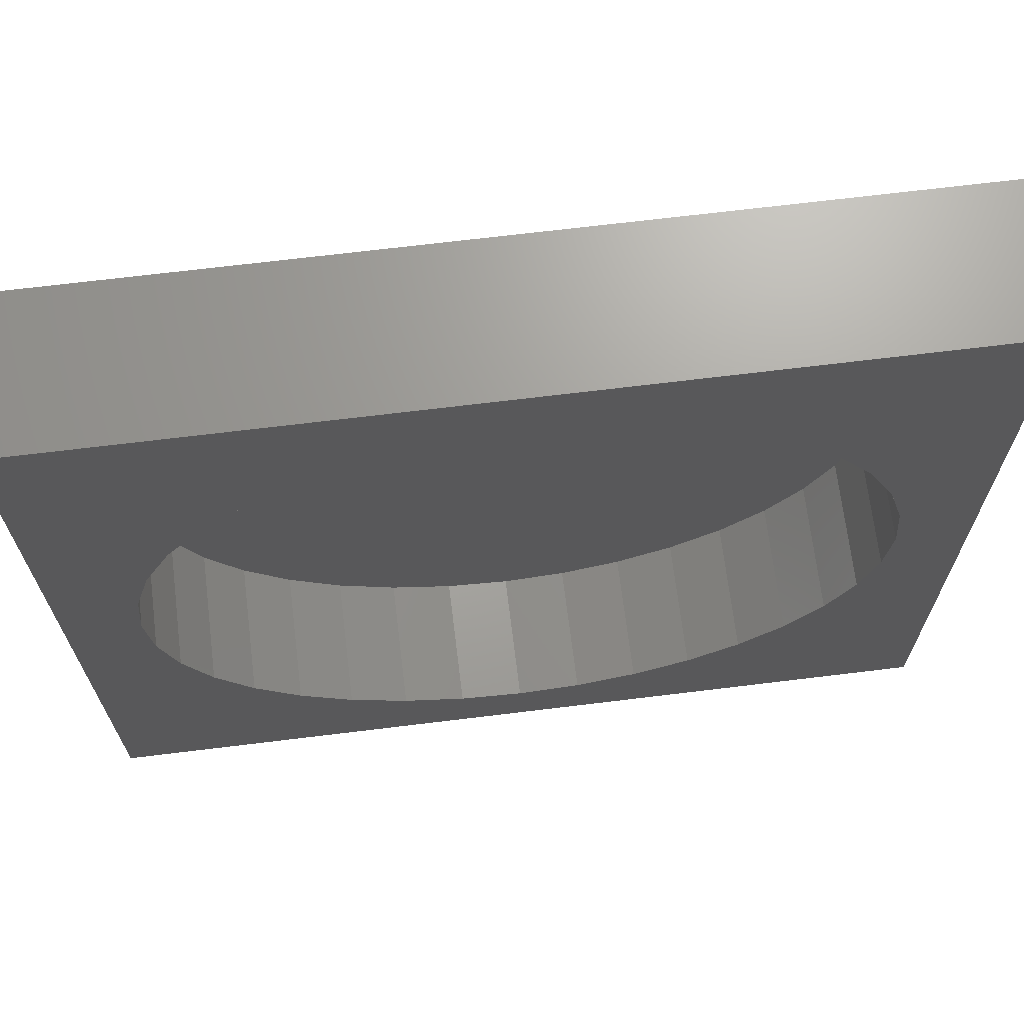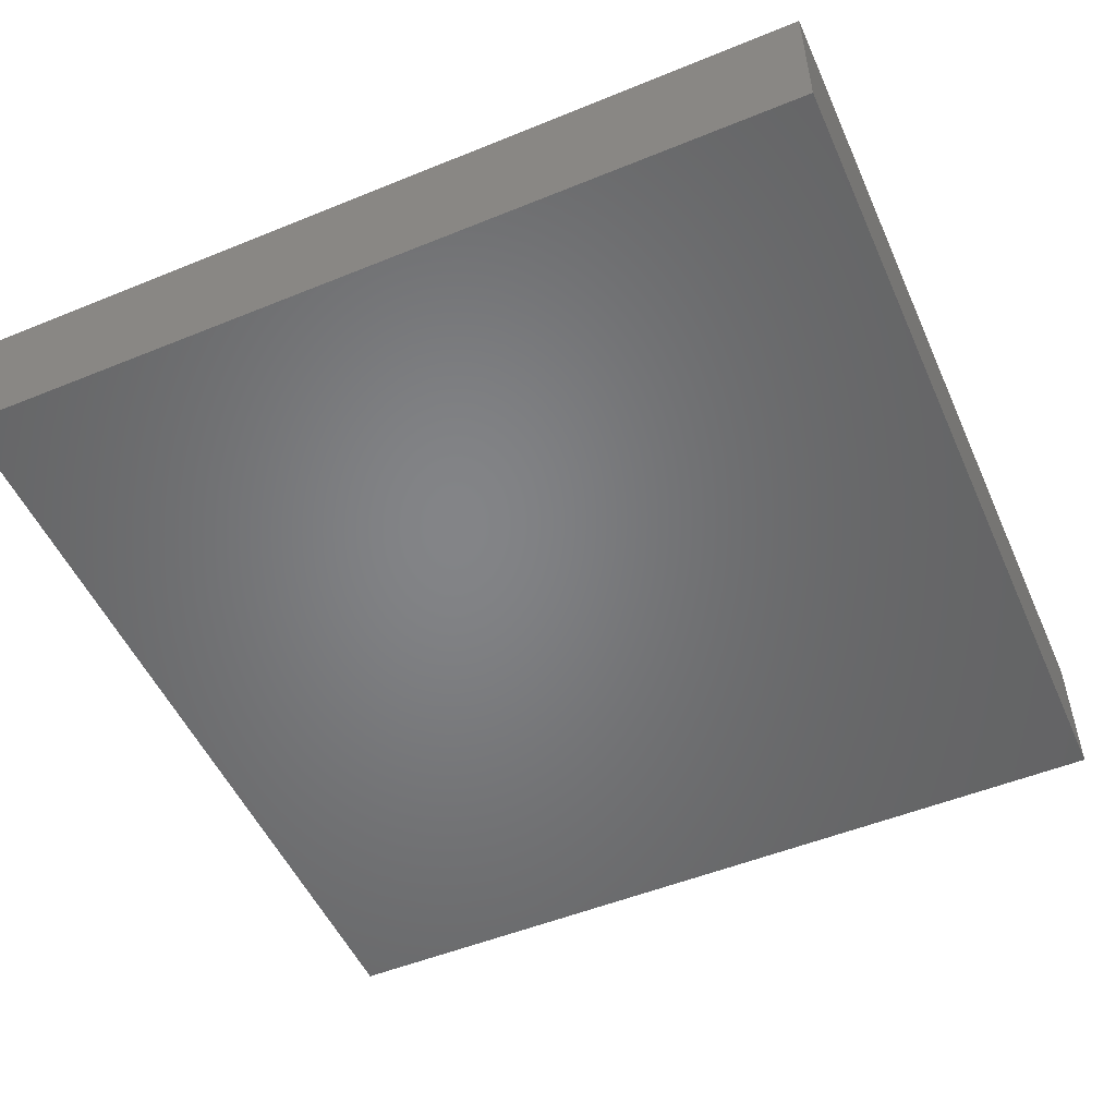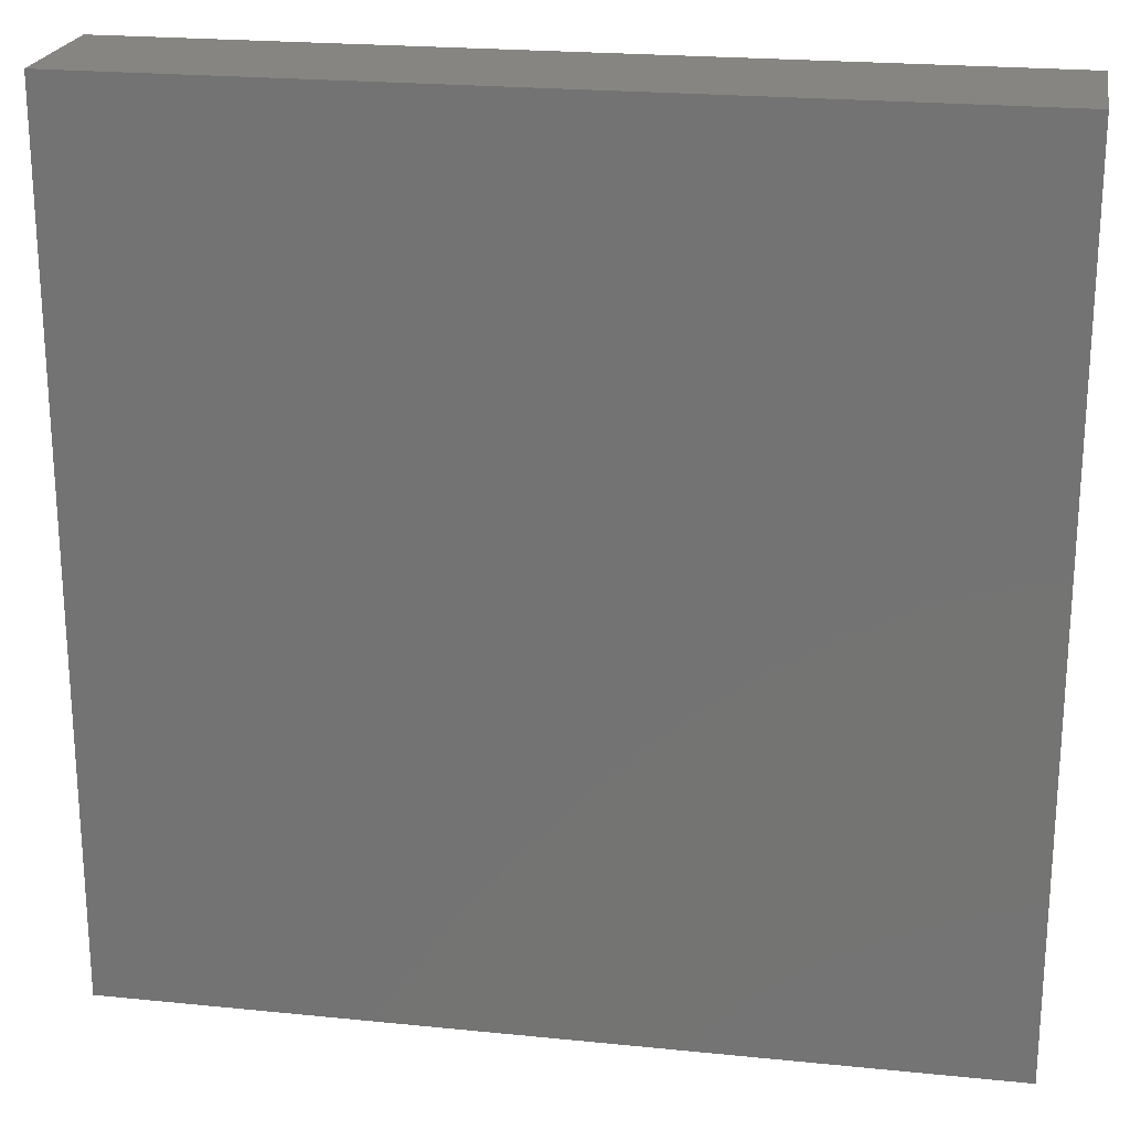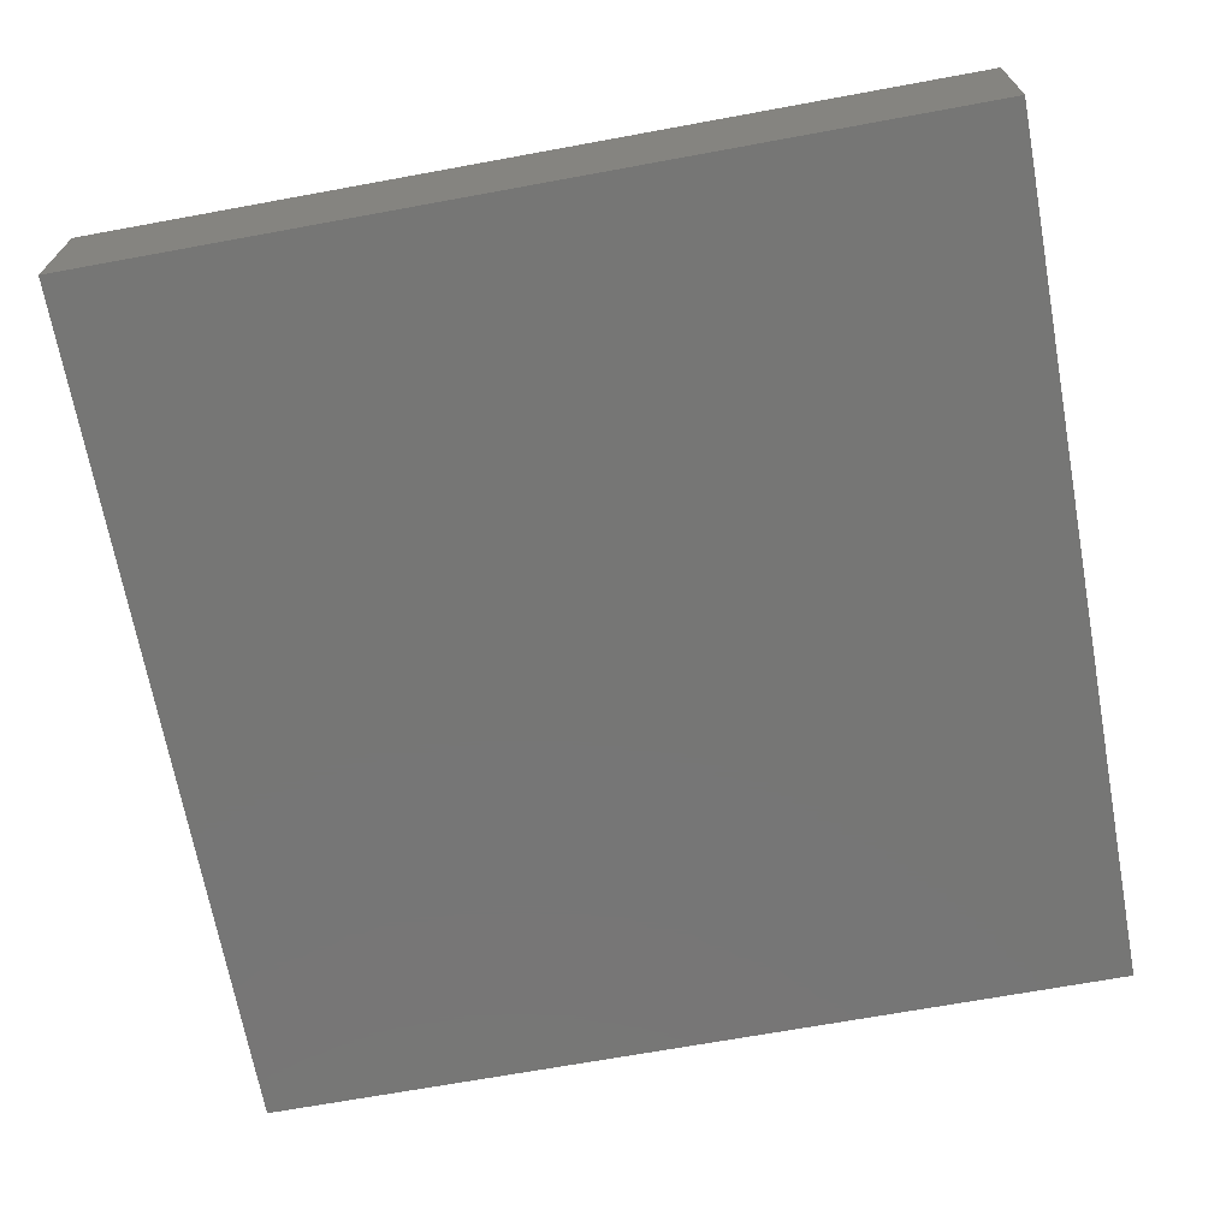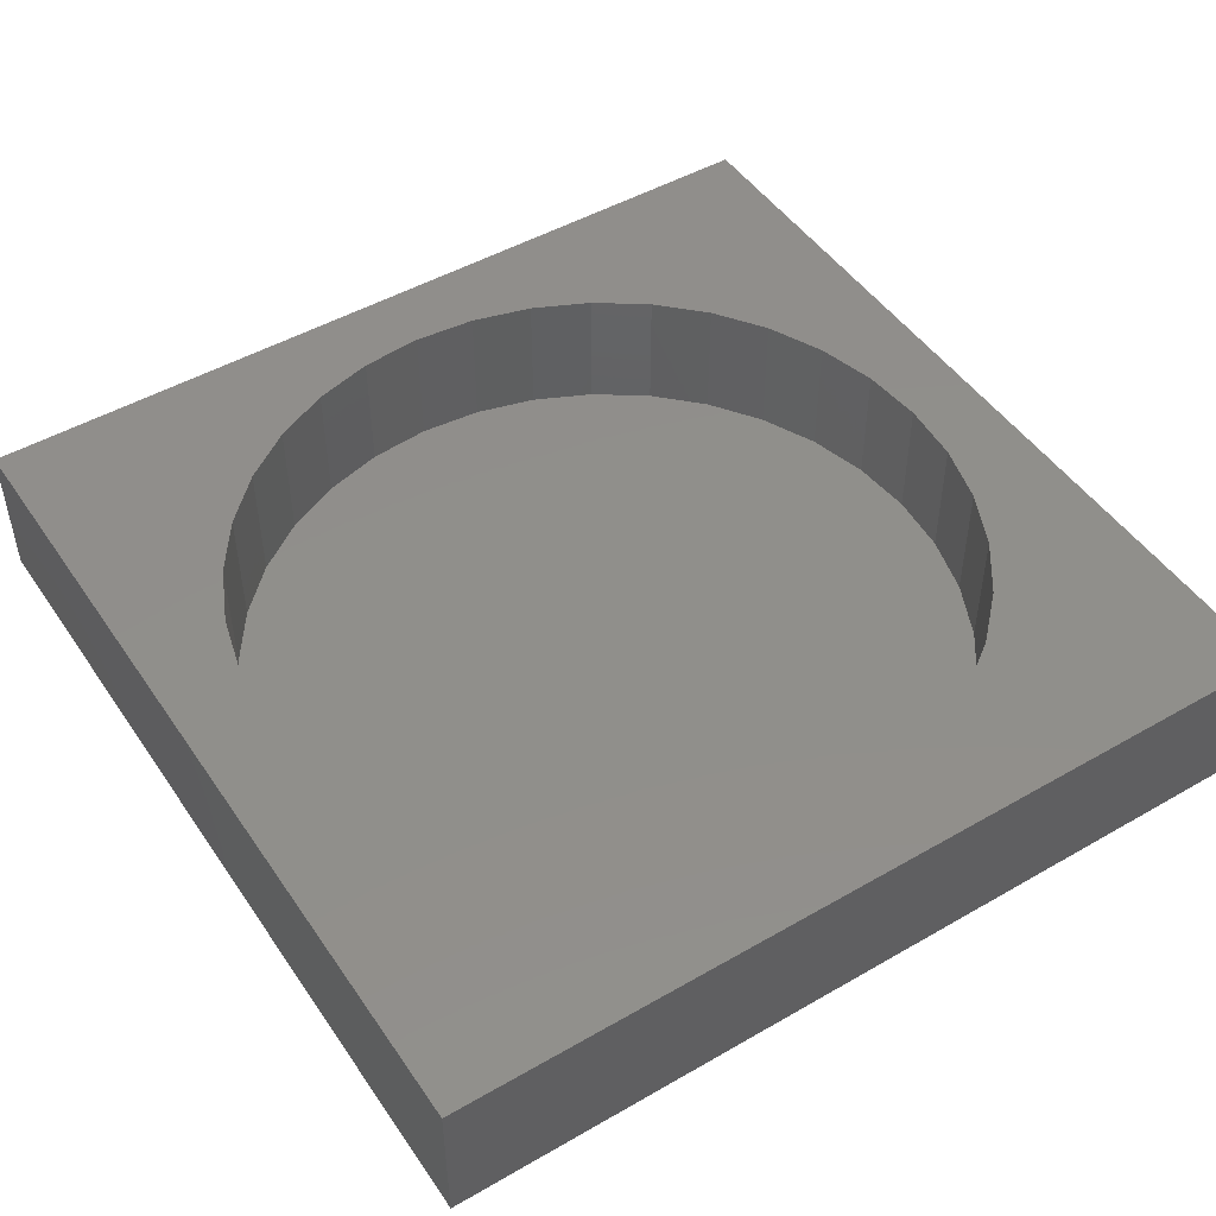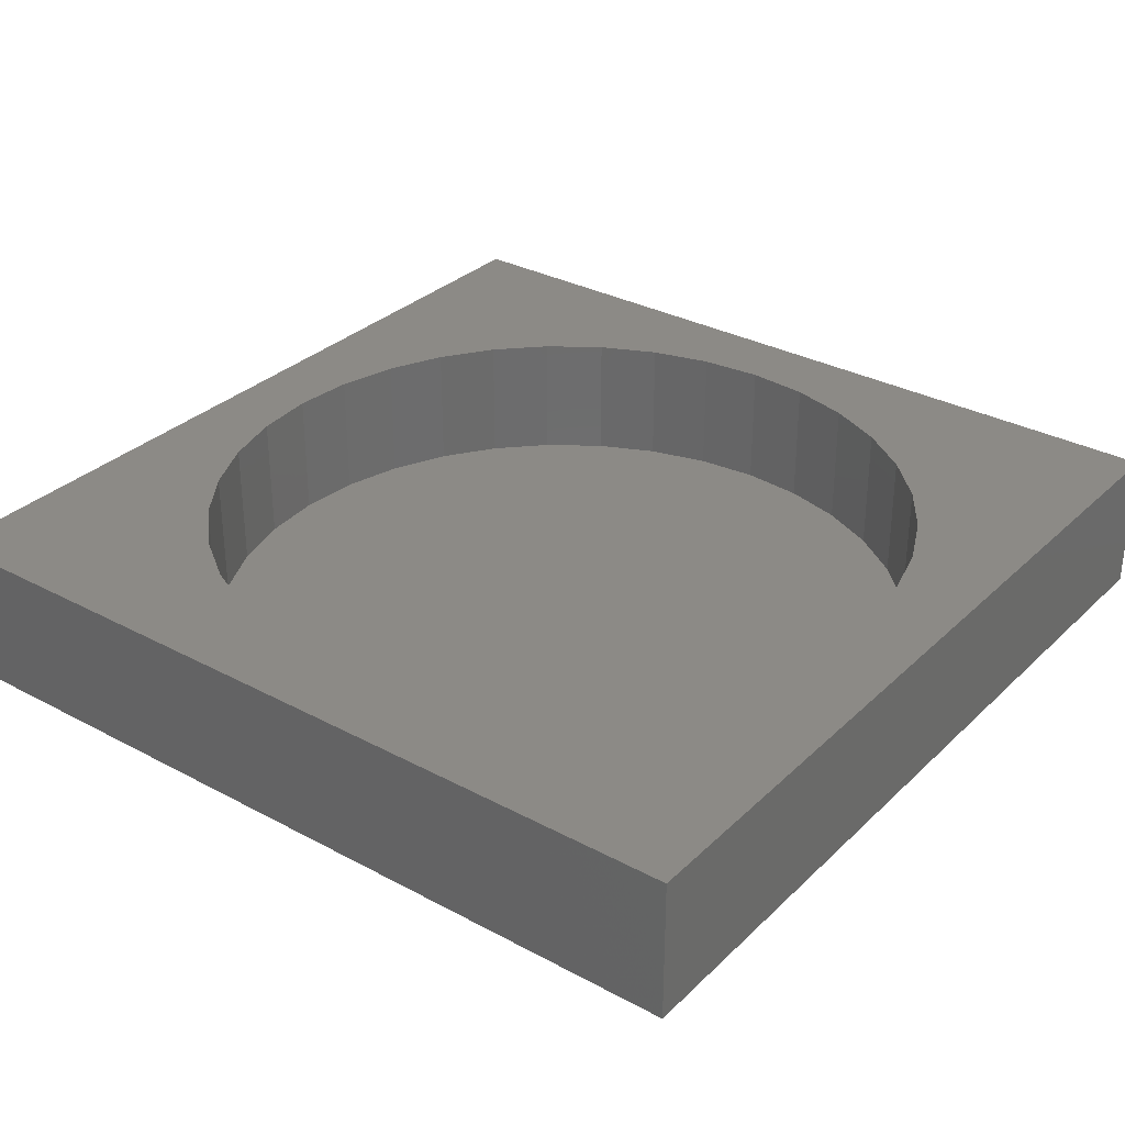
<metadata>
{"format":"stl","ext":"stl","renderer":"f3d","projection":"perspective","resolution":1024,"background":"white","views":[{"elev":68.9,"azim":-7.0,"up":"+Y"},{"elev":-51.8,"azim":-156.2,"up":"+Z"},{"elev":22.0,"azim":-170.0,"up":"+Y"},{"elev":-68.6,"azim":10.4,"up":"+Z"},{"elev":48.2,"azim":-32.8,"up":"+Z"},{"elev":31.6,"azim":-52.8,"up":"+Z"}]}
</metadata>
<code>
# stl→obj: 80 verts, 156 faces
v 60 0 10
v 60 60 0
v 60 60 10
v 60 0 0
v 55 30 10
v 54.62 34.34 10
v 53.49 38.55 10
v 51.65 42.5 10
v 49.15 46.07 10
v 46.07 49.15 10
v 42.5 51.65 10
v 38.55 53.49 10
v 34.34 54.62 10
v 30 55 10
v 0 60 10
v 5.38 34.34 10
v 5 30 10
v 6.508 38.55 10
v 8.349 42.5 10
v 10.85 46.07 10
v 13.93 49.15 10
v 17.5 51.65 10
v 21.45 53.49 10
v 25.66 54.62 10
v 54.62 25.66 10
v 53.49 21.45 10
v 51.65 17.5 10
v 49.15 13.93 10
v 46.07 10.85 10
v 42.5 8.349 10
v 38.55 6.508 10
v 34.34 5.38 10
v 30 5 10
v 0 0 10
v 25.66 5.38 10
v 21.45 6.508 10
v 17.5 8.349 10
v 13.93 10.85 10
v 10.85 13.93 10
v 8.349 17.5 10
v 6.508 21.45 10
v 5.38 25.66 10
v 54.62 34.34 1
v 54.62 25.66 1
v 55 30 1
v 53.49 38.55 1
v 53.49 21.45 1
v 51.65 42.5 1
v 51.65 17.5 1
v 49.15 46.07 1
v 49.15 13.93 1
v 46.07 49.15 1
v 46.07 10.85 1
v 42.5 51.65 1
v 42.5 8.349 1
v 38.55 53.49 1
v 38.55 6.508 1
v 34.34 54.62 1
v 34.34 5.38 1
v 30 55 1
v 30 5 1
v 25.66 54.62 1
v 25.66 5.38 1
v 21.45 53.49 1
v 21.45 6.508 1
v 17.5 51.65 1
v 17.5 8.349 1
v 13.93 49.15 1
v 13.93 10.85 1
v 10.85 46.07 1
v 10.85 13.93 1
v 8.349 42.5 1
v 8.349 17.5 1
v 6.508 38.55 1
v 6.508 21.45 1
v 5.38 34.34 1
v 5.38 25.66 1
v 5 30 1
v 0 0 0
v 0 60 0
f 1 2 3
f 2 1 4
f 3 5 1
f 3 6 5
f 3 7 6
f 3 8 7
f 3 9 8
f 3 10 9
f 3 11 10
f 3 12 11
f 3 13 12
f 3 14 13
f 15 14 3
f 16 15 17
f 18 15 16
f 19 15 18
f 20 15 19
f 21 15 20
f 22 15 21
f 23 15 22
f 24 15 23
f 14 15 24
f 25 1 5
f 26 1 25
f 27 1 26
f 28 1 27
f 29 1 28
f 30 1 29
f 31 1 30
f 32 1 31
f 33 1 32
f 34 33 35
f 34 17 15
f 33 34 1
f 36 34 35
f 37 34 36
f 38 34 37
f 39 34 38
f 40 34 39
f 41 34 40
f 42 34 41
f 17 34 42
f 43 44 45
f 46 44 43
f 46 47 44
f 48 47 46
f 48 49 47
f 50 49 48
f 50 51 49
f 52 51 50
f 52 53 51
f 54 53 52
f 54 55 53
f 56 55 54
f 56 57 55
f 58 57 56
f 58 59 57
f 60 59 58
f 60 61 59
f 62 61 60
f 62 63 61
f 64 63 62
f 64 65 63
f 66 65 64
f 66 67 65
f 68 67 66
f 68 69 67
f 70 69 68
f 70 71 69
f 72 71 70
f 72 73 71
f 74 73 72
f 74 75 73
f 76 75 74
f 76 77 75
f 77 76 78
f 79 15 80
f 15 79 34
f 2 15 3
f 15 2 80
f 79 1 34
f 1 79 4
f 66 23 22
f 23 66 64
f 57 32 31
f 32 57 59
f 43 7 46
f 7 43 6
f 45 6 43
f 6 45 5
f 46 8 48
f 8 46 7
f 44 5 45
f 5 44 25
f 48 9 50
f 9 48 8
f 62 14 24
f 14 62 60
f 53 28 51
f 28 53 29
f 20 68 21
f 68 20 70
f 55 31 30
f 31 55 57
f 65 37 36
f 37 65 67
f 17 76 16
f 76 17 78
f 63 36 35
f 36 63 65
f 54 10 11
f 10 54 52
f 41 77 42
f 77 41 75
f 51 27 49
f 27 51 28
f 68 22 21
f 22 68 66
f 61 35 33
f 35 61 63
f 49 26 47
f 26 49 27
f 58 12 13
f 12 58 56
f 40 75 41
f 75 40 73
f 50 10 52
f 10 50 9
f 19 70 20
f 70 19 72
f 56 11 12
f 11 56 54
f 59 33 32
f 33 59 61
f 64 24 23
f 24 64 62
f 39 73 40
f 73 39 71
f 47 25 44
f 25 47 26
f 38 71 39
f 71 38 69
f 53 30 29
f 30 53 55
f 60 13 14
f 13 60 58
f 18 72 19
f 72 18 74
f 16 74 18
f 74 16 76
f 42 78 17
f 78 42 77
f 67 38 37
f 38 67 69
f 79 2 4
f 2 79 80

</code>
